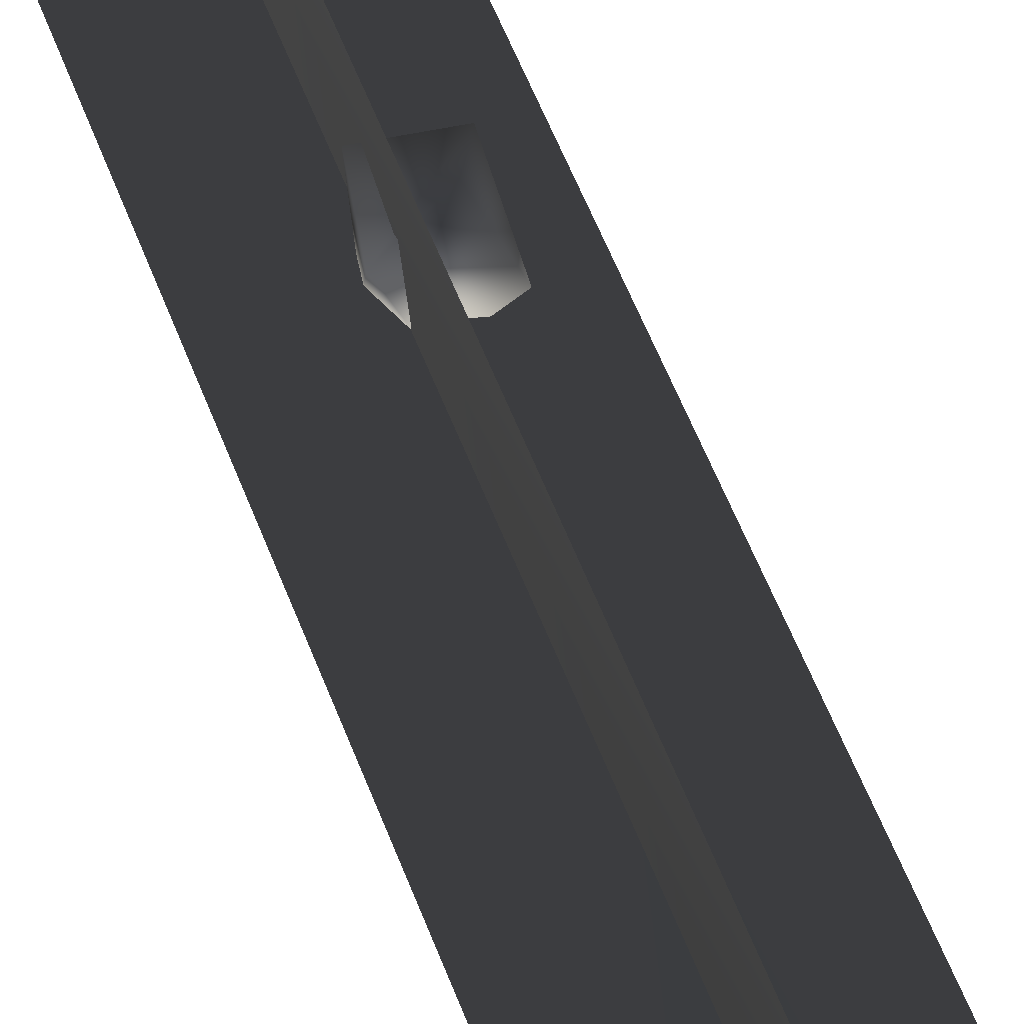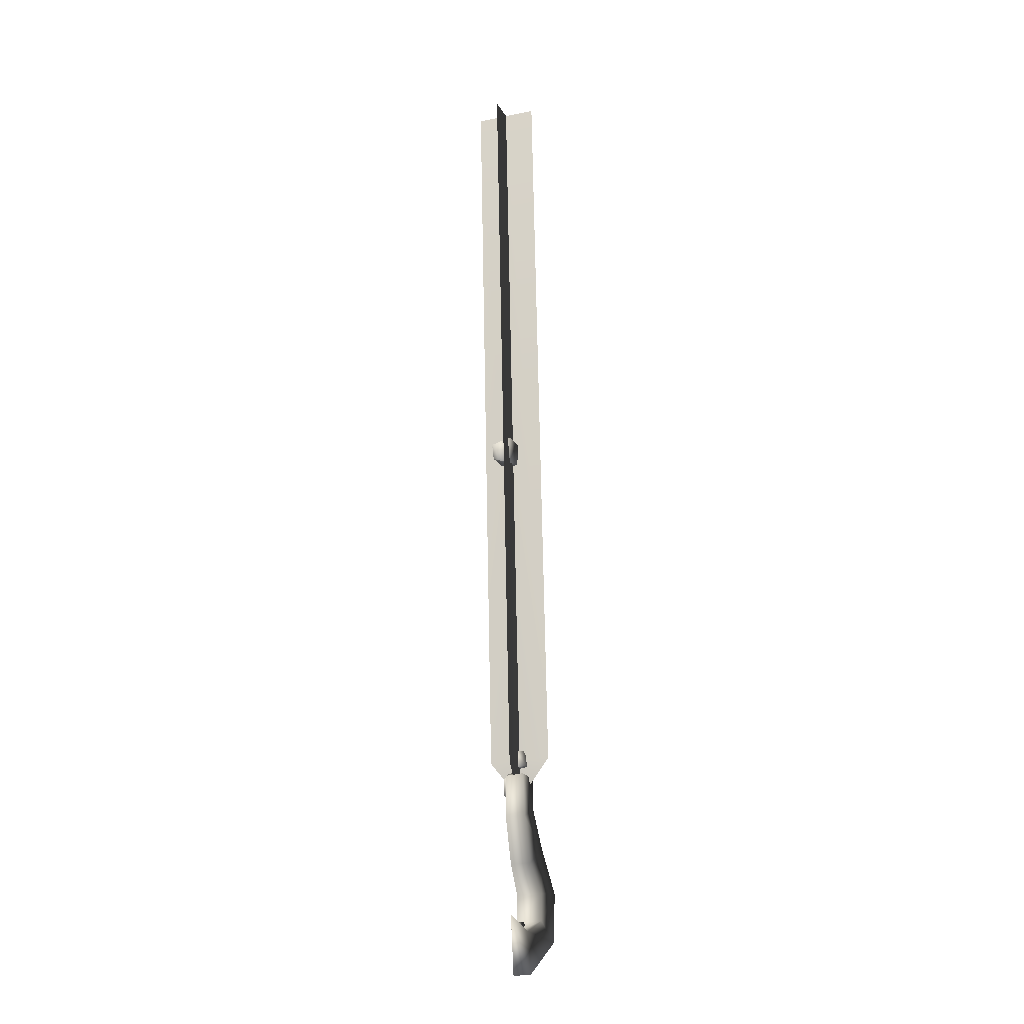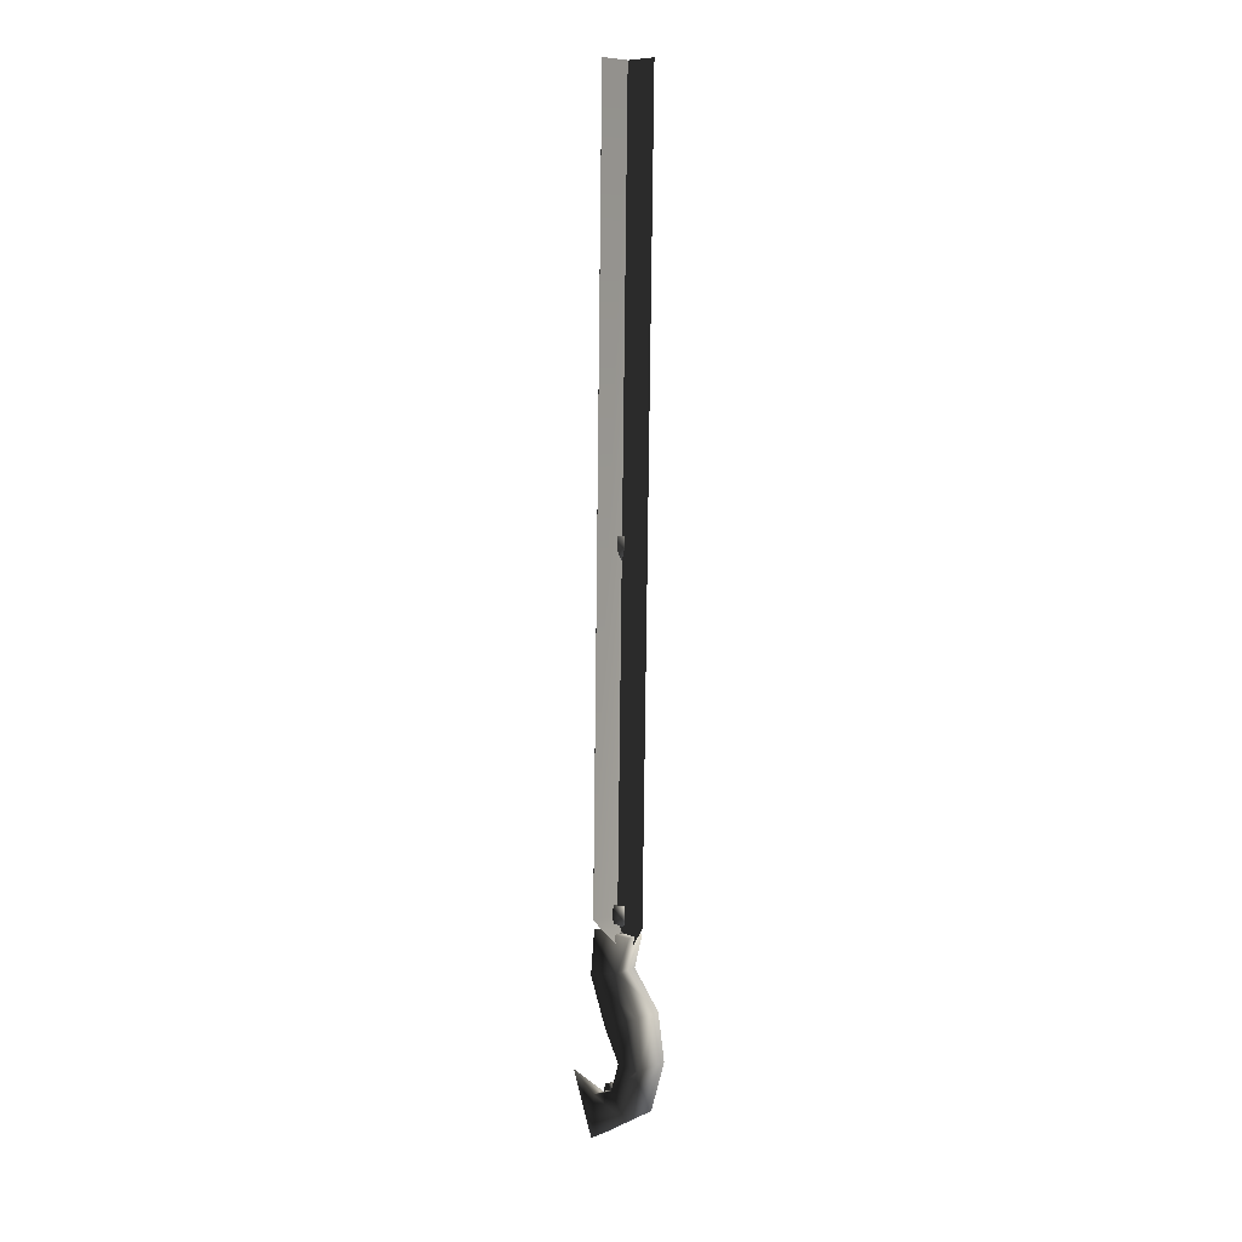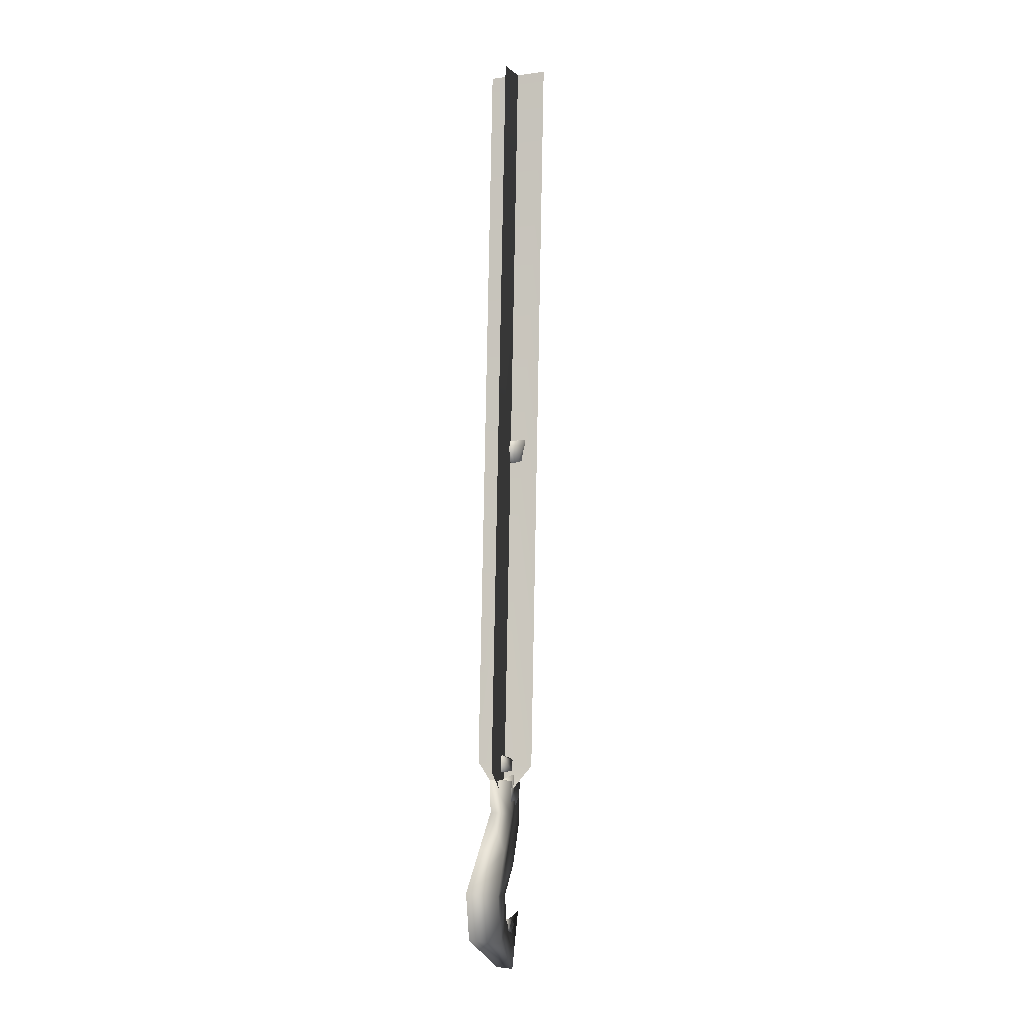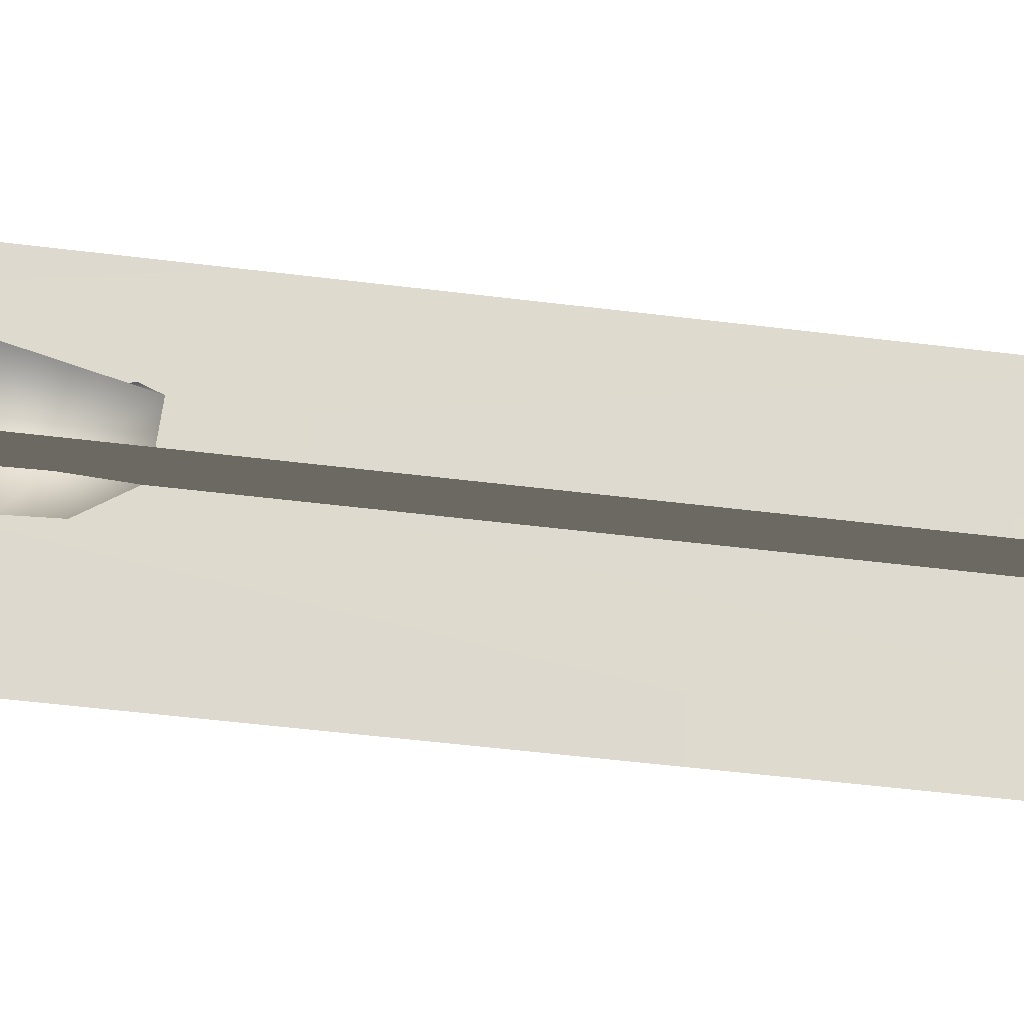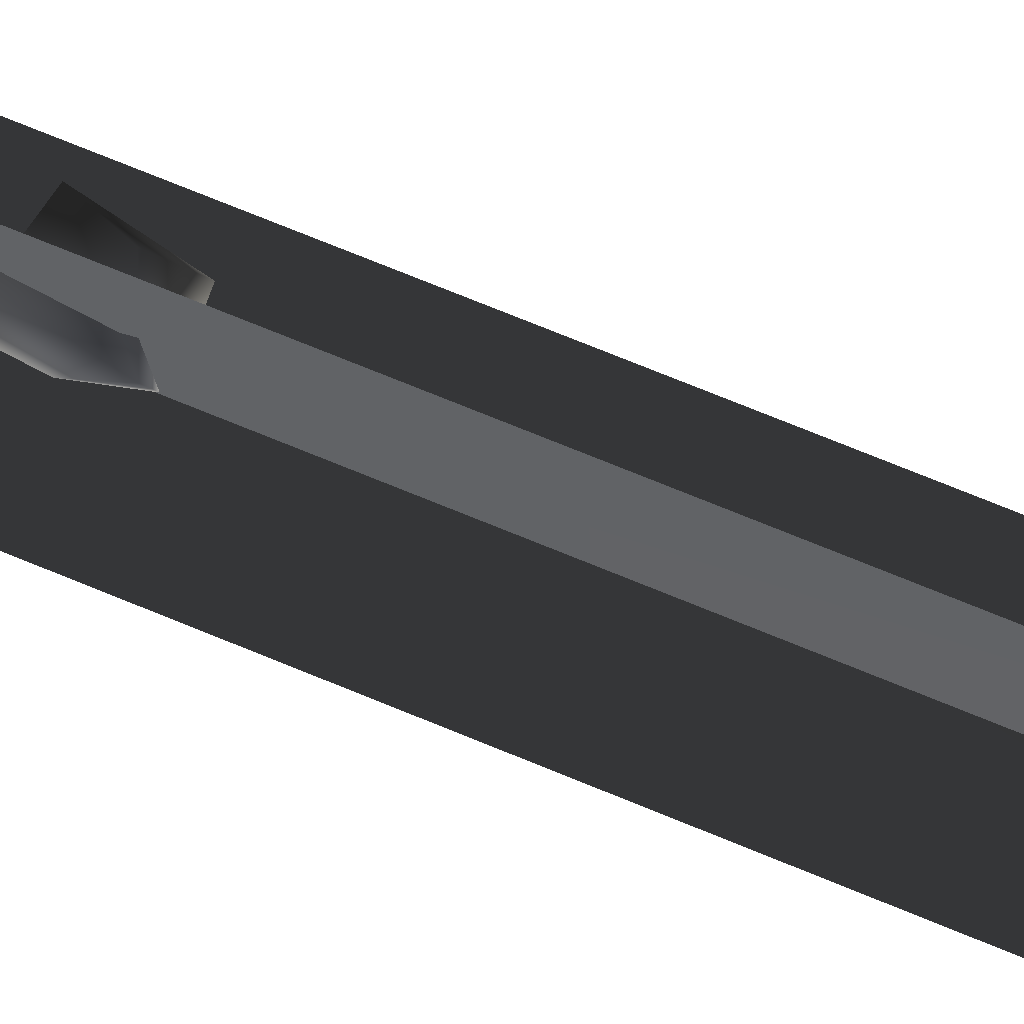
<metadata>
{"format":"obj","ext":"obj","renderer":"f3d","projection":"perspective","resolution":1024,"background":"white","views":[{"elev":30.9,"azim":-13.5,"up":"+Z"},{"elev":-17.6,"azim":103.3,"up":"+Y"},{"elev":10.0,"azim":-141.6,"up":"+Y"},{"elev":-5.8,"azim":-70.4,"up":"+Y"},{"elev":-14.4,"azim":-108.9,"up":"+Z"},{"elev":55.4,"azim":-65.2,"up":"+Z"}]}
</metadata>
<code>
v 0.04816 1.333 0.05828
v 0.01984 1.267 -0.03188
v 0.07354 1.253 0.01085
v 0.04816 1.333 0.05828
v -0.01762 1.301 0.02657
v 0.01984 1.267 -0.03188
v 0.03427 3.442 0.09702
v 0.141 3.464 0.00489
v 0.04851 3.437 -0.03609
v 0.1373 3.426 0.113
v 0.02365 3.308 0.0612
v 0.04851 3.437 -0.03609
v 0.07663 3.309 -0.02588
v 0.03427 3.442 0.09702
v 0.1373 3.426 0.113
v 0.02365 3.308 0.0612
v 0.1074 3.348 0.11
v 0.03427 3.442 0.09702
v 0.07663 3.309 -0.02588
v 0.1553 3.307 0.02862
v 0.1074 3.348 0.11
v 0.02365 3.308 0.0612
v 0.07663 3.309 -0.02588
v 0.141 3.464 0.00489
v 0.07663 3.309 -0.02588
v 0.04851 3.437 -0.03609
v 0.1553 3.307 0.02862
v 0.04736 0.5703 -0.004086
v 0.06033 0.6209 -0.05959
v 0.05887 0.567 -0.07463
v 0.07372 0.6199 0.0001984
v 0.1142 0.5385 -0.01332
v 0.05887 0.567 -0.07463
v 0.1273 0.559 -0.06203
v 0.04736 0.5703 -0.004086
v 0.07372 0.6199 0.0001984
v 0.1142 0.5385 -0.01332
v 0.1072 0.5909 0.005395
v 0.04736 0.5703 -0.004086
v 0.1273 0.559 -0.06203
v 0.1404 0.6017 -0.03714
v 0.1072 0.5909 0.005395
v 0.1142 0.5385 -0.01332
v 0.1273 0.559 -0.06203
v 0.06033 0.6209 -0.05959
v 0.1273 0.559 -0.06203
v 0.05887 0.567 -0.07463
v 0.1404 0.6017 -0.03714
v 0.08269 1.478 0.0073
v 0.009452 1.471 -0.05668
v 0.07316 1.49 -0.08302
v 0.01252 1.49 0.01924
v 0.09238 1.572 -0.00909
v 0.07316 1.49 -0.08302
v 0.05622 1.577 -0.06844
v 0.08269 1.478 0.0073
v 0.01252 1.49 0.01924
v 0.09238 1.572 -0.00909
v 0.03441 1.543 0.02178
v 0.08269 1.478 0.0073
v 0.05622 1.577 -0.06844
v 0.002465 1.577 -0.03113
v 0.03441 1.543 0.02178
v 0.09238 1.572 -0.00909
v 0.05622 1.577 -0.06844
v 0.01252 1.49 0.01924
v 0.002465 1.577 -0.03113
v 0.009452 1.471 -0.05668
v 0.03441 1.543 0.02178
v 0.009452 1.471 -0.05668
v 0.05622 1.577 -0.06844
v 0.07316 1.49 -0.08302
v 0.002465 1.577 -0.03113
v 0.01647 1.462 0.02932
v 0.09526 1.435 -0.03332
v 0.02598 1.422 -0.06225
v 0.0845 1.415 0.04875
v -0.01762 1.301 0.02657
v 0.02598 1.422 -0.06225
v 0.01984 1.267 -0.03188
v 0.01647 1.462 0.02932
v 0.0845 1.415 0.04875
v 0.07354 1.253 0.01085
v 0.09526 1.435 -0.03332
v 0.04816 1.333 0.05828
v 0.09526 1.435 -0.03332
v 0.01984 1.267 -0.03188
v 0.02598 1.422 -0.06225
v 0.07354 1.253 0.01085
v 0.1373 3.426 0.113
v 0.1553 3.307 0.02862
v 0.141 3.464 0.00489
v 0.1074 3.348 0.11
v 0.07372 0.6199 0.0001984
v 0.1404 0.6017 -0.03714
v 0.06033 0.6209 -0.05959
v 0.1072 0.5909 0.005395
v -0.114 1.482 -0.05491
v -0.111 5.707 0.0294
v 0.06131 5.704 0.04735
v 0.05833 1.485 -0.03683
v -0.03217 1.367 -0.03349
v 0.0158 1.366 -0.02849
v 0.2336 5.701 0.0653
v 0.2306 1.494 -0.01864
v 0.1066 1.365 -0.0235
v 0.04026 1.512 0.136
v 0.01076 1.364 0.01945
v 0.0158 1.366 -0.02849
v 0.05835 1.521 -0.03611
v 0.02083 1.367 -0.07644
v 0.04322 5.699 0.2196
v 0.07644 1.53 -0.2082
v 0.07939 5.708 -0.1249
v 0.06131 5.704 0.04735
v -0.05558 1.431 -0.08675
v -0.05185 1.426 0.02499
v 0.1306 1.425 0.02911
v 0.172 1.43 -0.08263
v 0.1864 1.19 -0.09289
v 0.006527 1.24 -0.1053
v -0.1304 1.037 -0.1238
v -0.1471 1.031 0.03534
v -0.1847 0.79 -0.1847
v -0.1989 0.7826 0.01795
v 3.861e-05 1.235 0.03017
v 0.1597 1.186 0.01958
v 0.07595 0.9348 0.01004
v -0.03992 0.7748 0.002135
v -0.02979 0.7801 -0.142
v 0.002868 0.6207 -0.006625
v 0.01098 0.6261 -0.1495
v 0.08783 0.9386 -0.1031
v 0.1517 0.5568 -0.03704
v 0.1556 0.3233 -0.02334
v 0.3379 0.6358 -0.05154
v -0.1251 0.5061 0.008177
v 0.1637 0.3279 -0.1221
v 0.1574 0.5601 -0.1073
v -0.1137 0.5137 -0.1928
v 0.0845 1.415 0.04875
v -0.01762 1.301 0.02657
v 0.01647 1.462 0.02932
g OGREMEATCHAIN01
o OGREMEATCHAIN010
f 1 2 3
f 4 5 6
f 7 8 9
f 7 10 8
f 11 12 13
f 11 14 12
f 15 16 17
f 15 18 16
f 17 19 20
f 21 22 23
f 24 25 26
f 24 27 25
f 28 29 30
f 28 31 29
f 32 33 34
f 32 35 33
f 36 37 38
f 36 39 37
f 38 40 41
f 42 43 44
f 45 46 47
f 45 48 46
f 49 50 51
f 49 52 50
f 53 54 55
f 53 56 54
f 57 58 59
f 57 60 58
f 59 61 62
f 63 64 65
f 66 67 68
f 66 69 67
f 70 71 72
f 70 73 71
f 74 75 76
f 74 77 75
f 78 79 80
f 78 81 79
f 82 83 84
f 82 85 83
f 86 87 88
f 86 89 87
f 90 91 92
f 90 93 91
f 94 95 96
f 94 97 95
f 98 99 100
f 100 101 98
f 102 98 101
f 101 103 102
f 101 100 104
f 104 105 101
f 103 101 105
f 105 106 103
f 107 108 109
f 110 109 111
f 109 110 107
f 112 107 110
f 113 114 115
f 111 113 110
f 115 110 113
f 110 115 112
f 116 117 118
f 116 118 119
f 120 119 118
f 119 120 121
f 122 121 120
f 121 122 123
f 123 122 124
f 123 124 125
f 121 116 119
f 116 121 126
f 123 126 121
f 127 126 123
f 123 128 127
f 128 123 125
f 128 125 129
f 130 131 132
f 130 129 131
f 133 129 130
f 133 128 129
f 128 133 120
f 120 127 128
f 118 127 120
f 126 127 118
f 118 117 126
f 126 117 116
f 120 133 122
f 122 133 130
f 122 130 124
f 134 135 136
f 131 135 134
f 131 137 135
f 137 138 135
f 135 138 136
f 138 139 136
f 139 134 136
f 132 134 139
f 132 131 134
f 137 140 138
f 140 139 138
f 140 132 139
f 124 130 132
f 124 132 140
f 125 124 140
f 125 140 137
f 129 125 137
f 129 137 131
f 141 142 1
f 141 143 142

</code>
